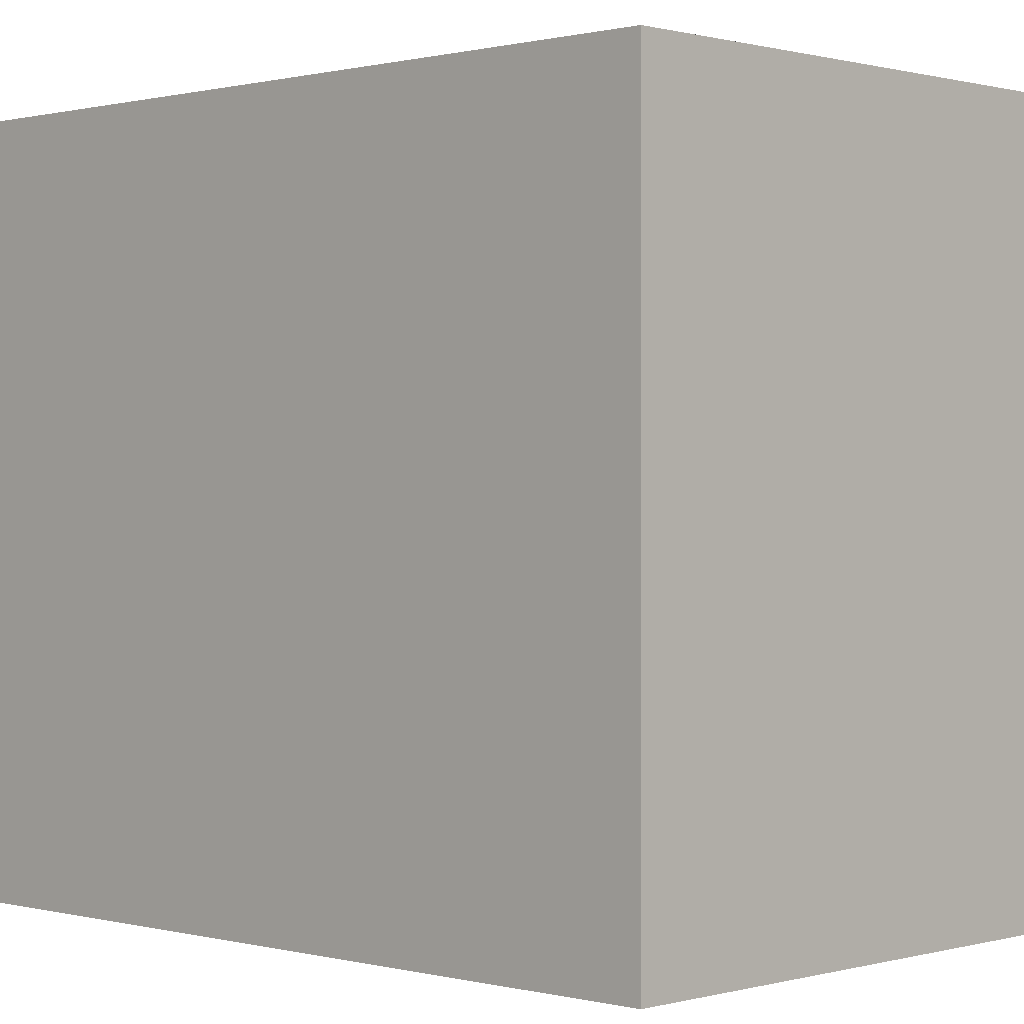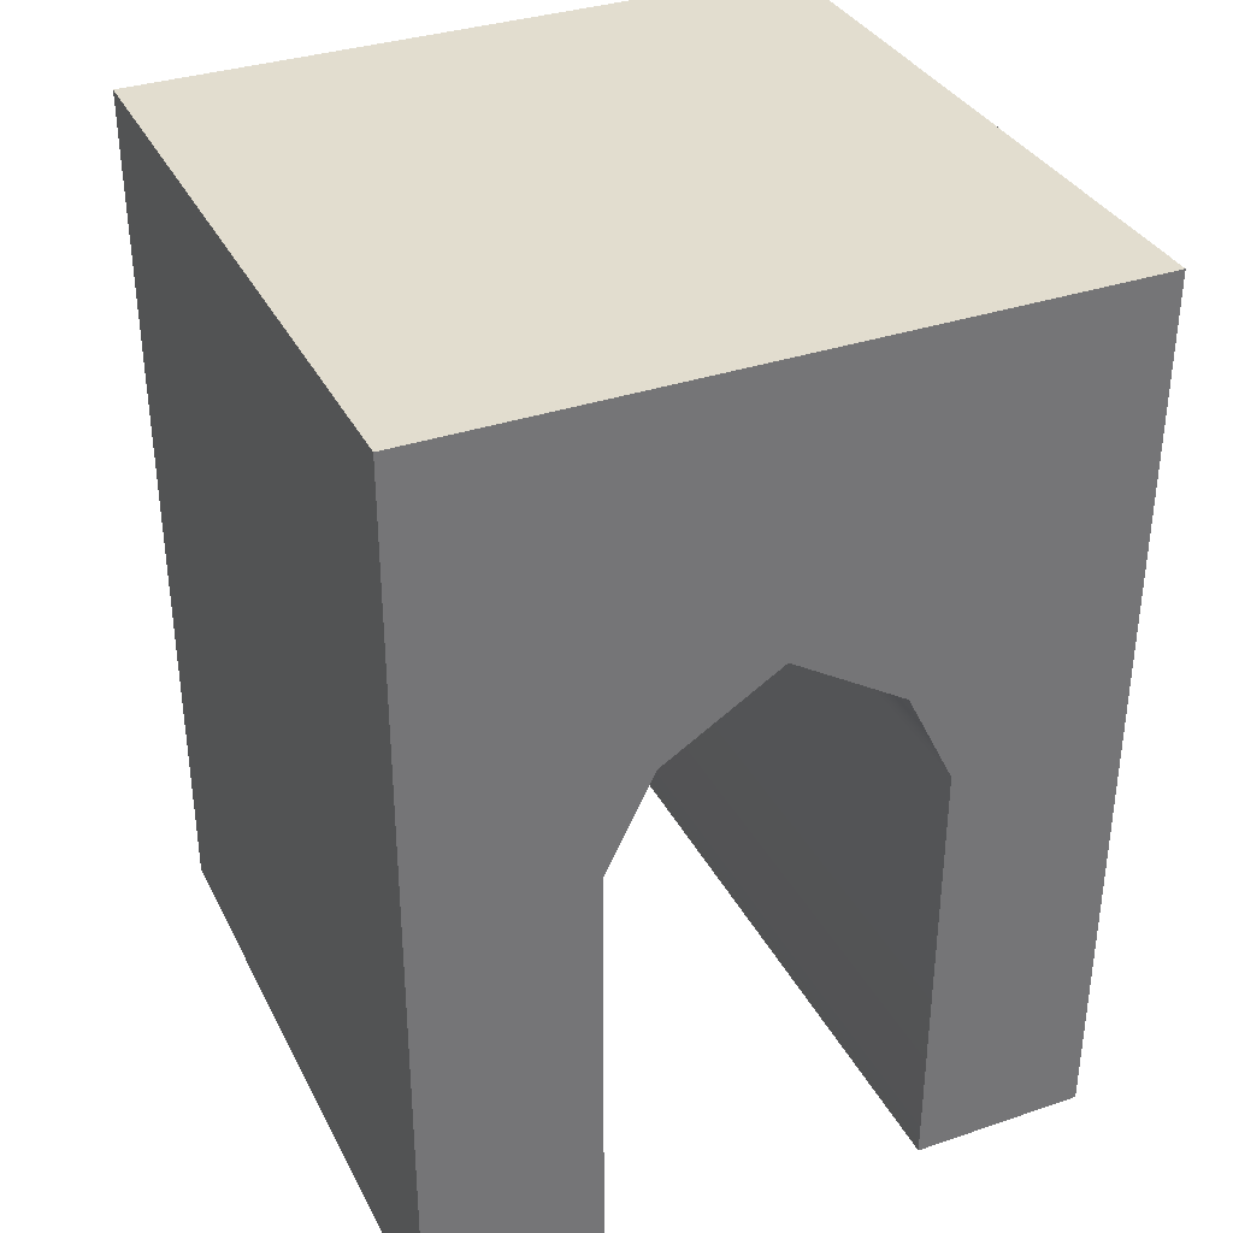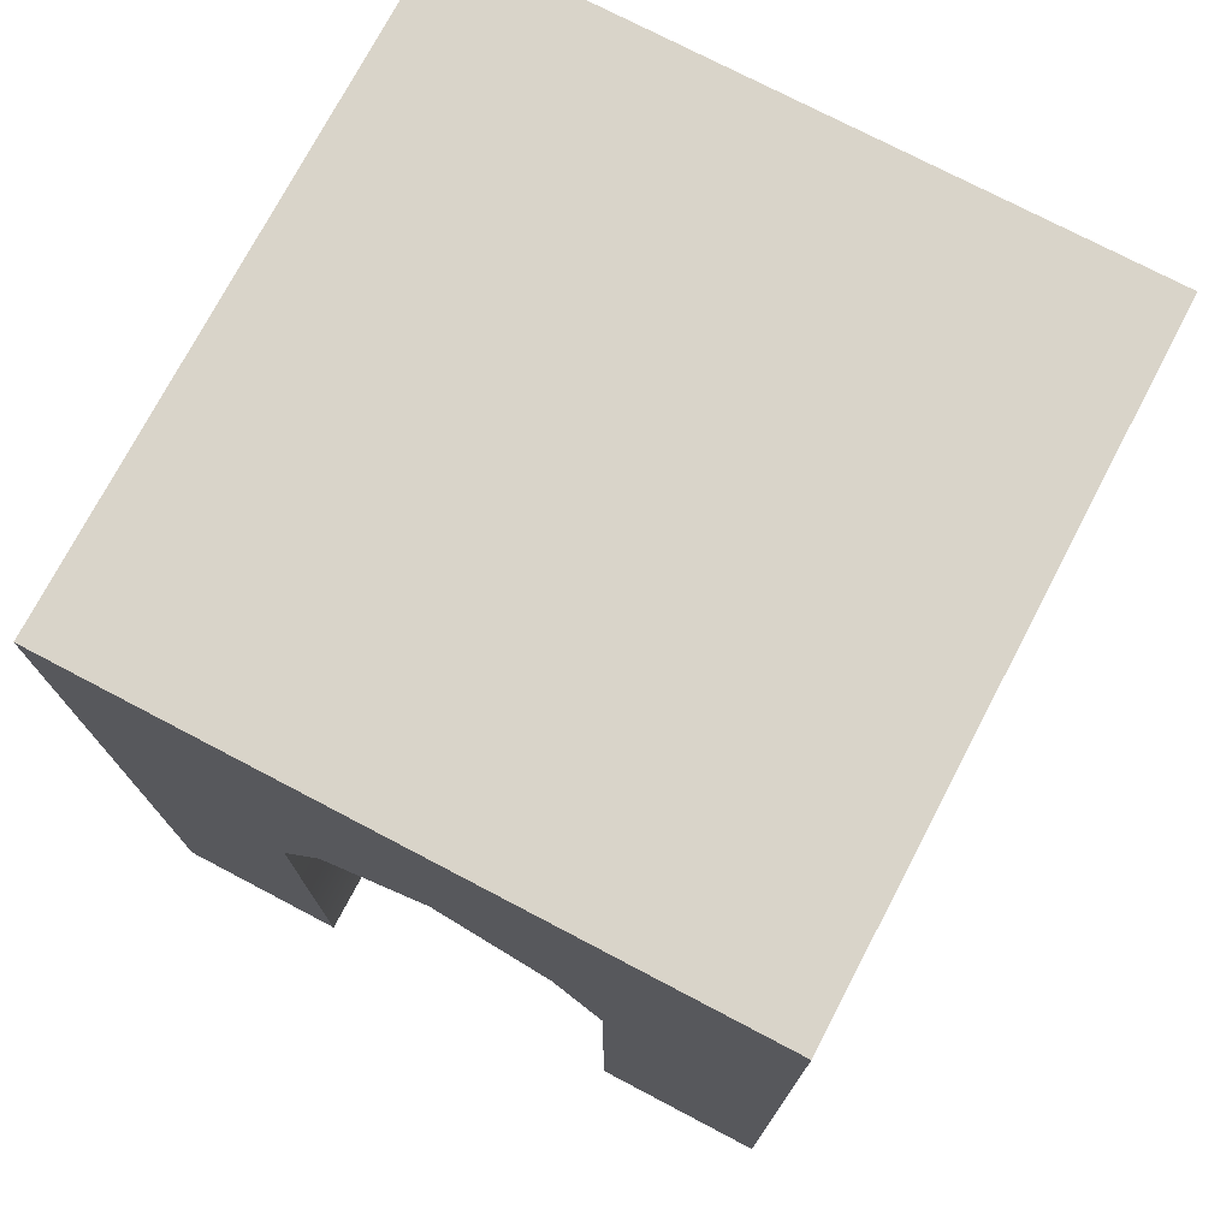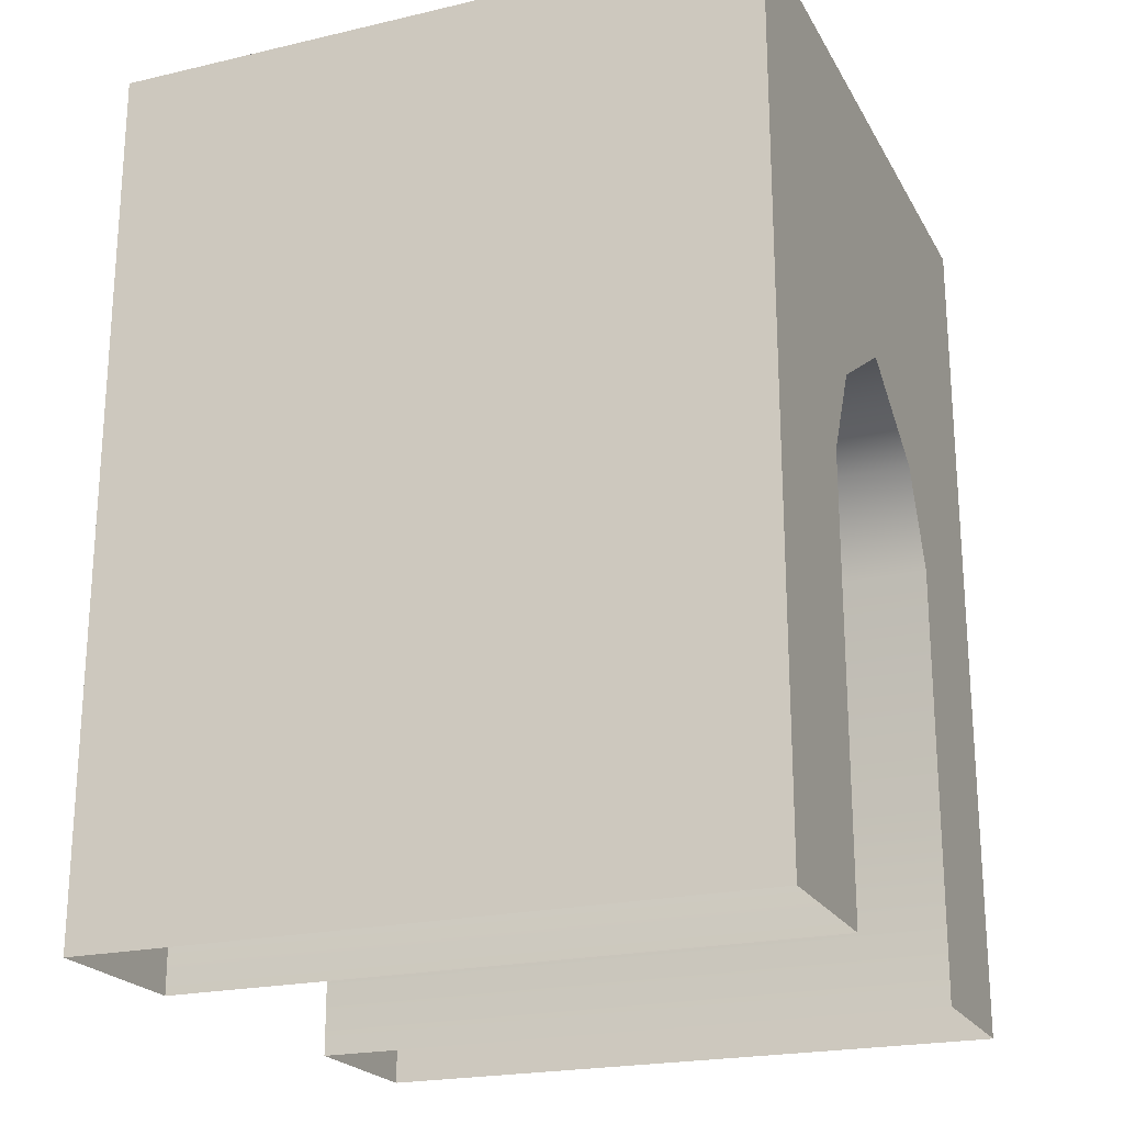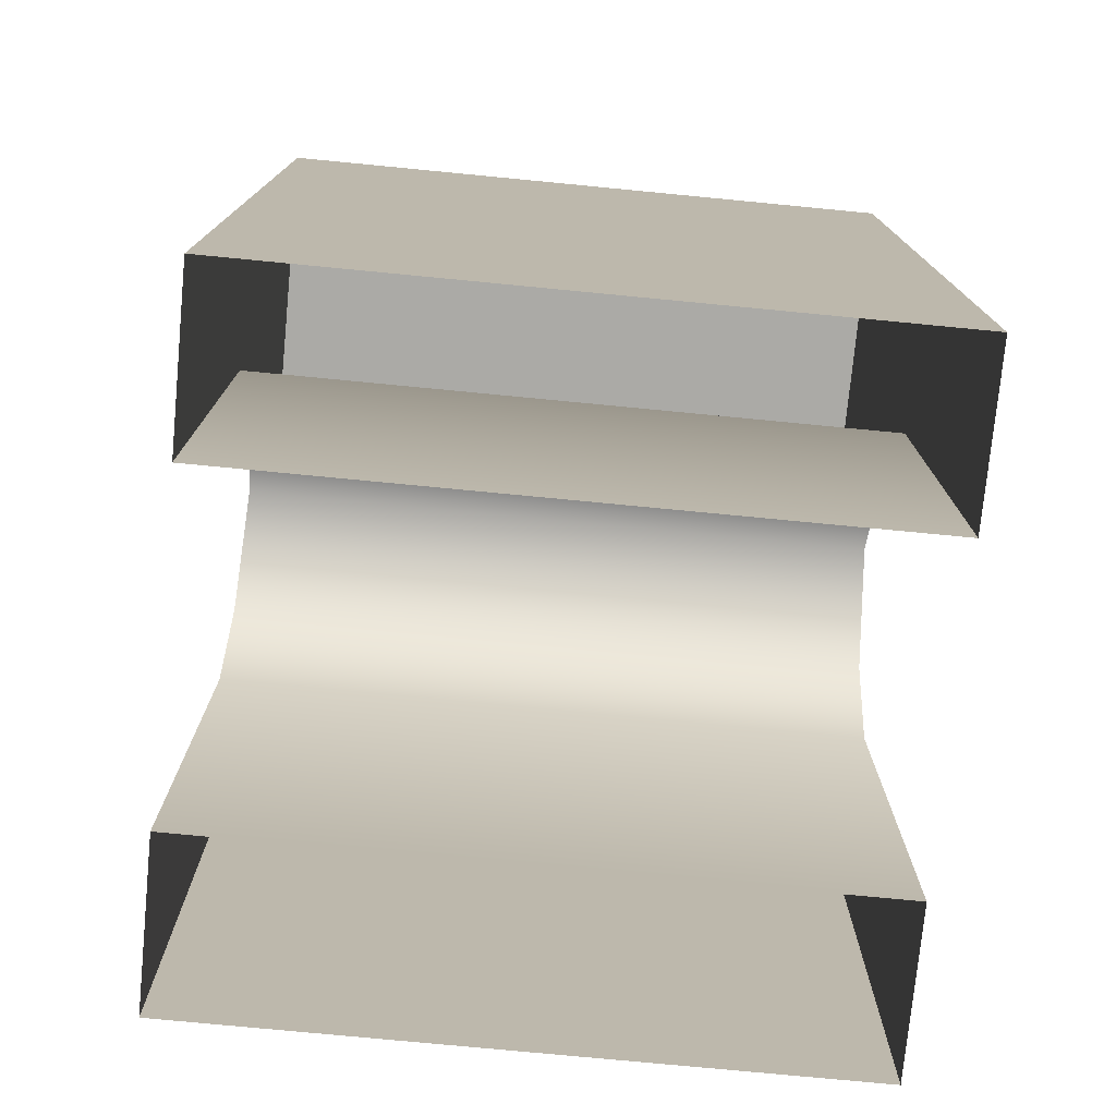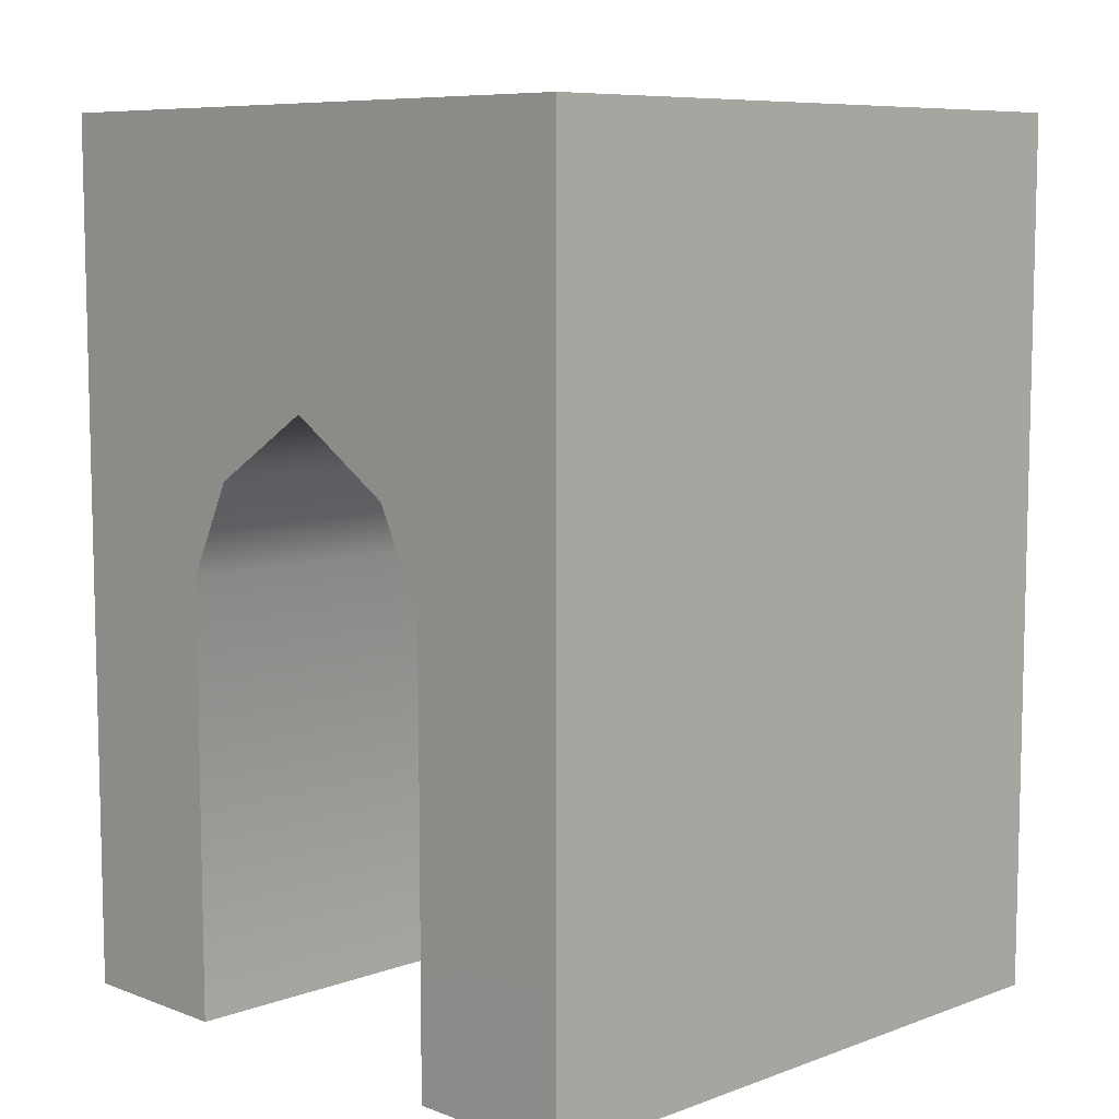
<metadata>
{"format":"obj","ext":"obj","renderer":"f3d","projection":"perspective","resolution":1024,"background":"white","views":[{"elev":0.4,"azim":134.1,"up":"+Z"},{"elev":34.8,"azim":-24.1,"up":"+Y"},{"elev":74.9,"azim":27.7,"up":"+Y"},{"elev":-21.8,"azim":112.2,"up":"+Y"},{"elev":-75.9,"azim":-95.5,"up":"+Y"},{"elev":8.2,"azim":45.3,"up":"+Y"}]}
</metadata>
<code>
v 3 -4 2.999
v 3 -0 2.999
v -3 0 2.999
v -3 -4 2.999
v -3 -4 -3
v -3 0 -3
v 3 -4 -3
v 3 -0 -3
v 3 4 2.999
v -3 4 2.999
v -3 4 -3
v 3 4 -3
v -1.45 -4 -2.999
v -1.45 0.001251 -3
v -1.022 0.8647 -3
v 0 1.501 -3
v 1.45 -4 -2.999
v 1.45 0.001251 -3
v 1.022 0.8647 -3
v -1.45 0.001251 2.999
v 0 1.501 2.999
v -1.022 0.8647 2.999
v -1.45 -4 3
v 1.45 0.001251 2.999
v 1.022 0.8647 2.999
v 1.45 -4 3
f 2 1 7 8
f 4 3 6 5
f 17 18 8 7
f 9 2 8 12
f 10 9 12 11
f 3 10 11 6
f 11 14 6
f 5 6 14 13
f 11 12 16
f 16 12 19
f 11 16 15
f 19 12 18
f 11 15 14
f 18 12 8
f 14 15 22 20
f 15 16 21 22
f 23 13 14 20
f 18 24 25 19
f 19 25 21 16
f 26 24 18 17
f 26 1 2 24
f 10 3 20
f 4 23 20 3
f 10 21 9
f 21 25 9
f 10 22 21
f 25 24 9
f 10 20 22
f 24 2 9

</code>
